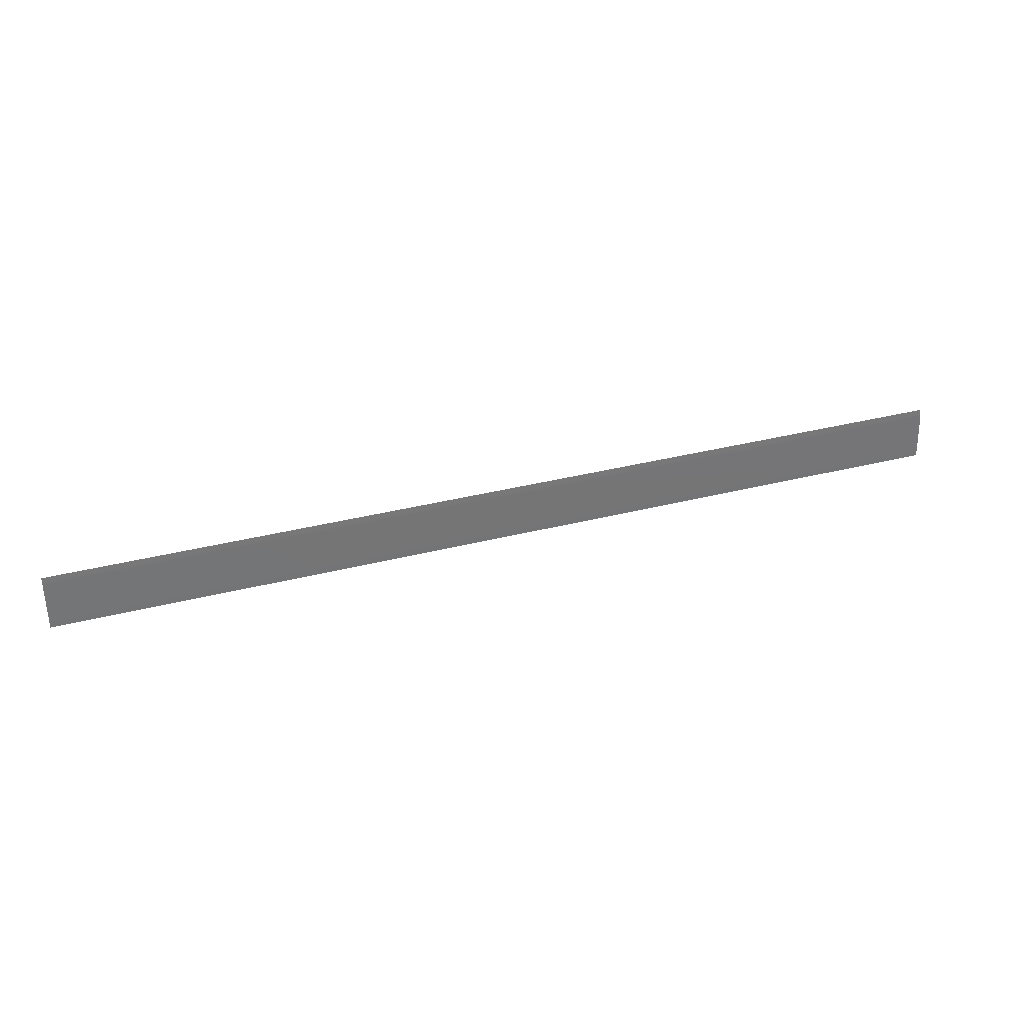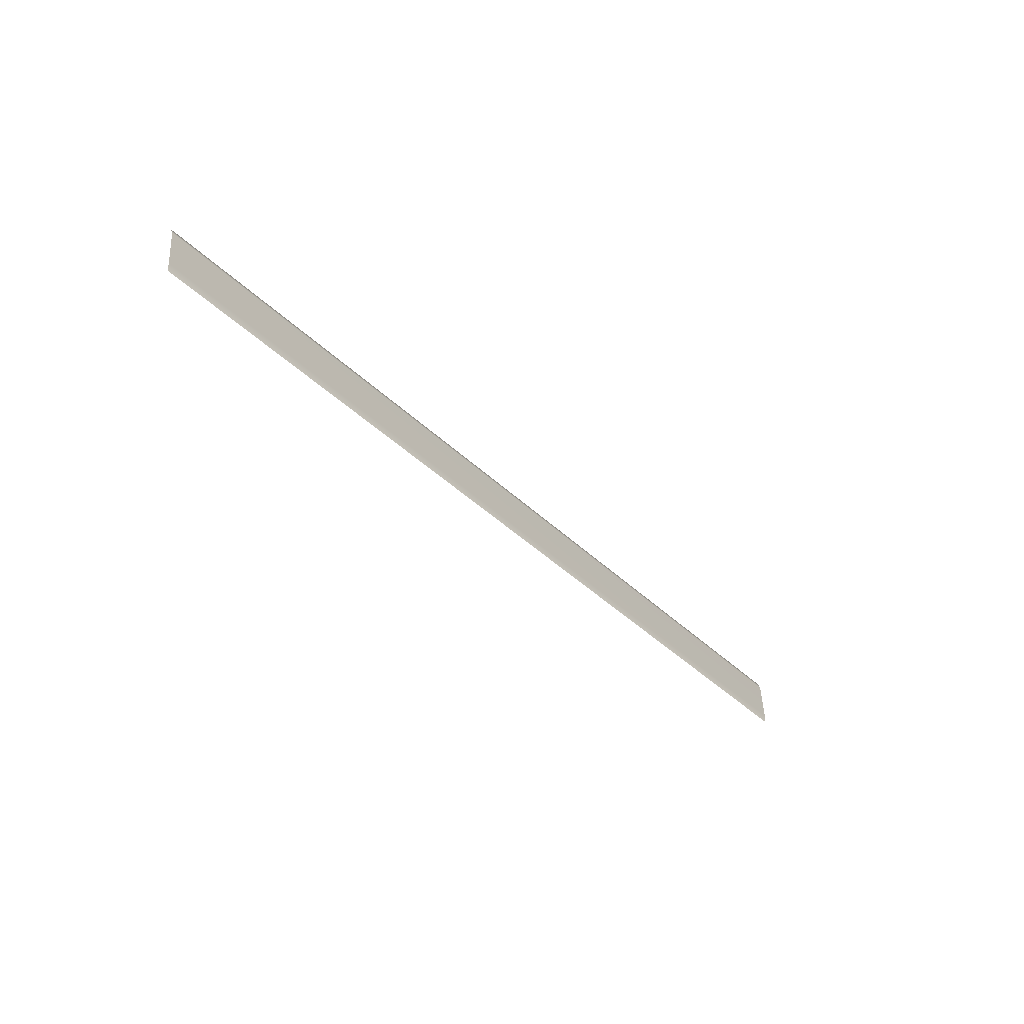
<metadata>
{"format":"obj","ext":"obj","renderer":"f3d","projection":"perspective","resolution":1024,"background":"white","views":[{"elev":34.6,"azim":-19.0,"up":"+Y"},{"elev":-38.3,"azim":-51.0,"up":"+Y"}]}
</metadata>
<code>
v  0 0.0004 0.0117
v  0 0.1176 -0
v  0 0.1045 0.0063
v  0 0.0195 0.0117
v  2 0.0004 0.0117
v  2 0.1176 0.0003
v  2 0.1045 0.0063
v  2 0.0195 0.0117
g FloorTrim
f 3 4 8
f 8 7 3
f 5 8 4
f 4 1 5
f 2 3 7
f 7 6 2

</code>
